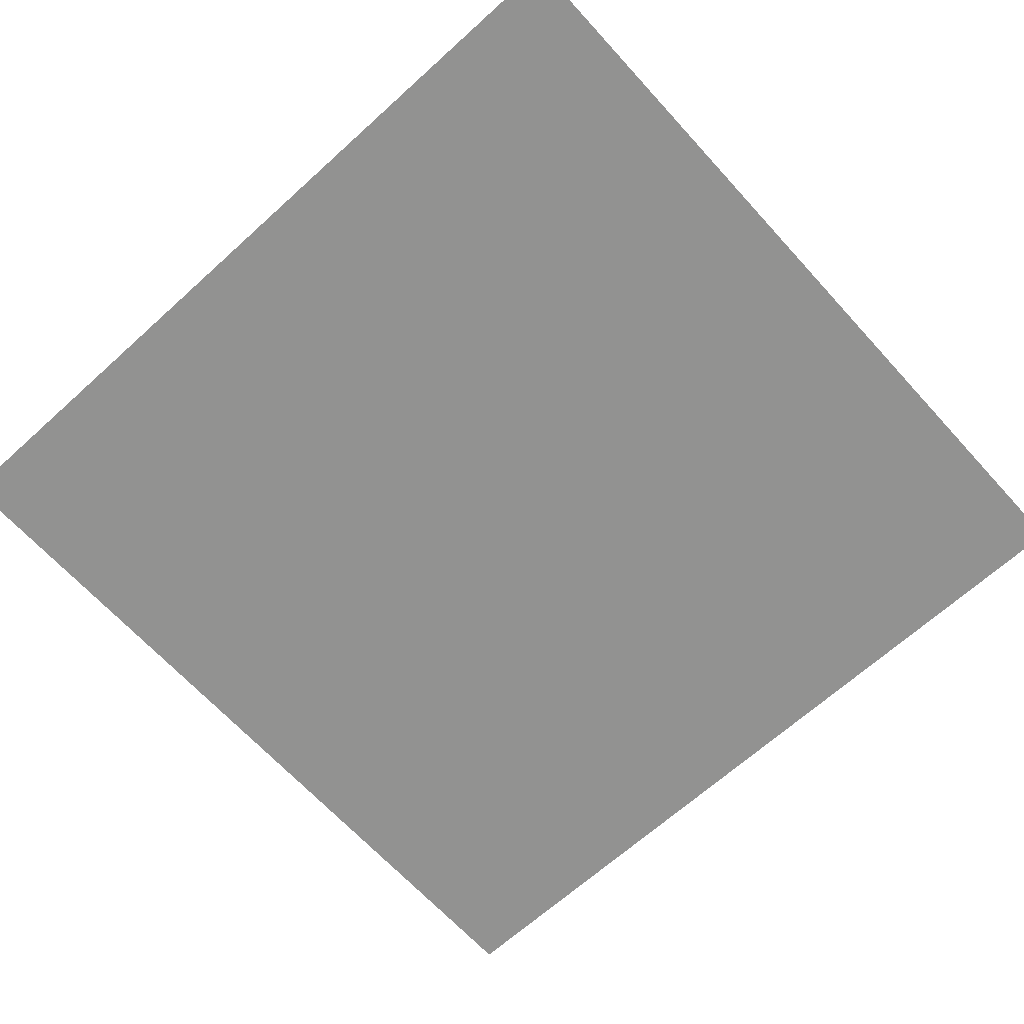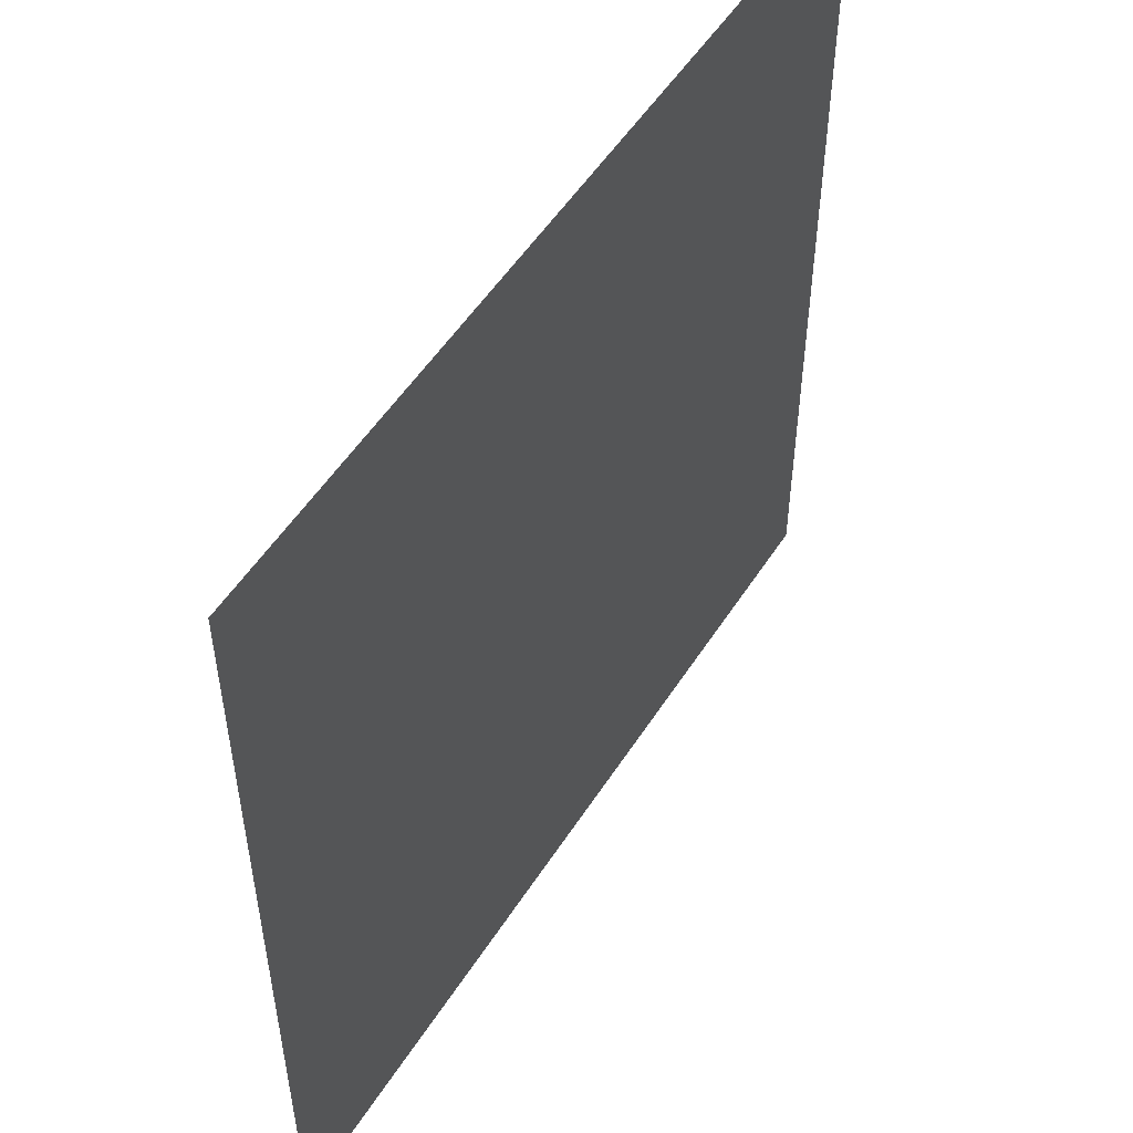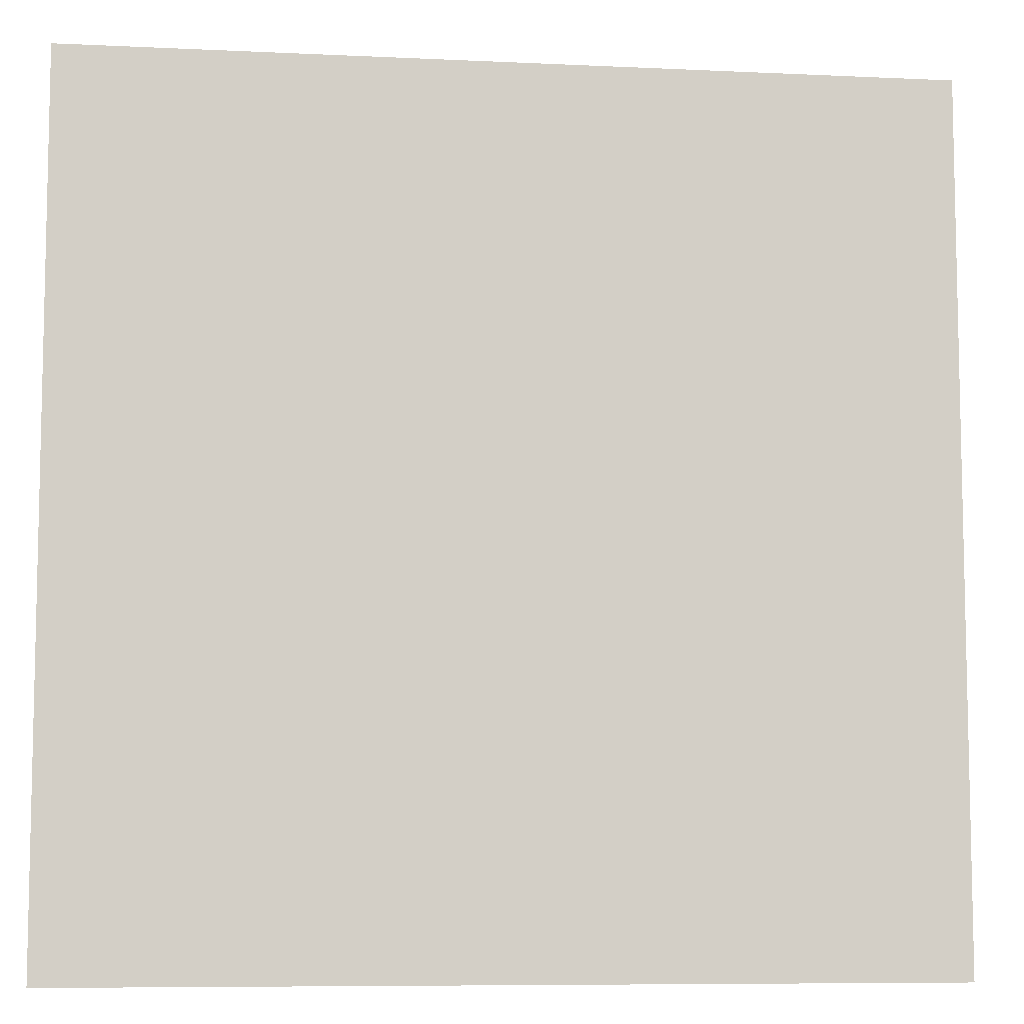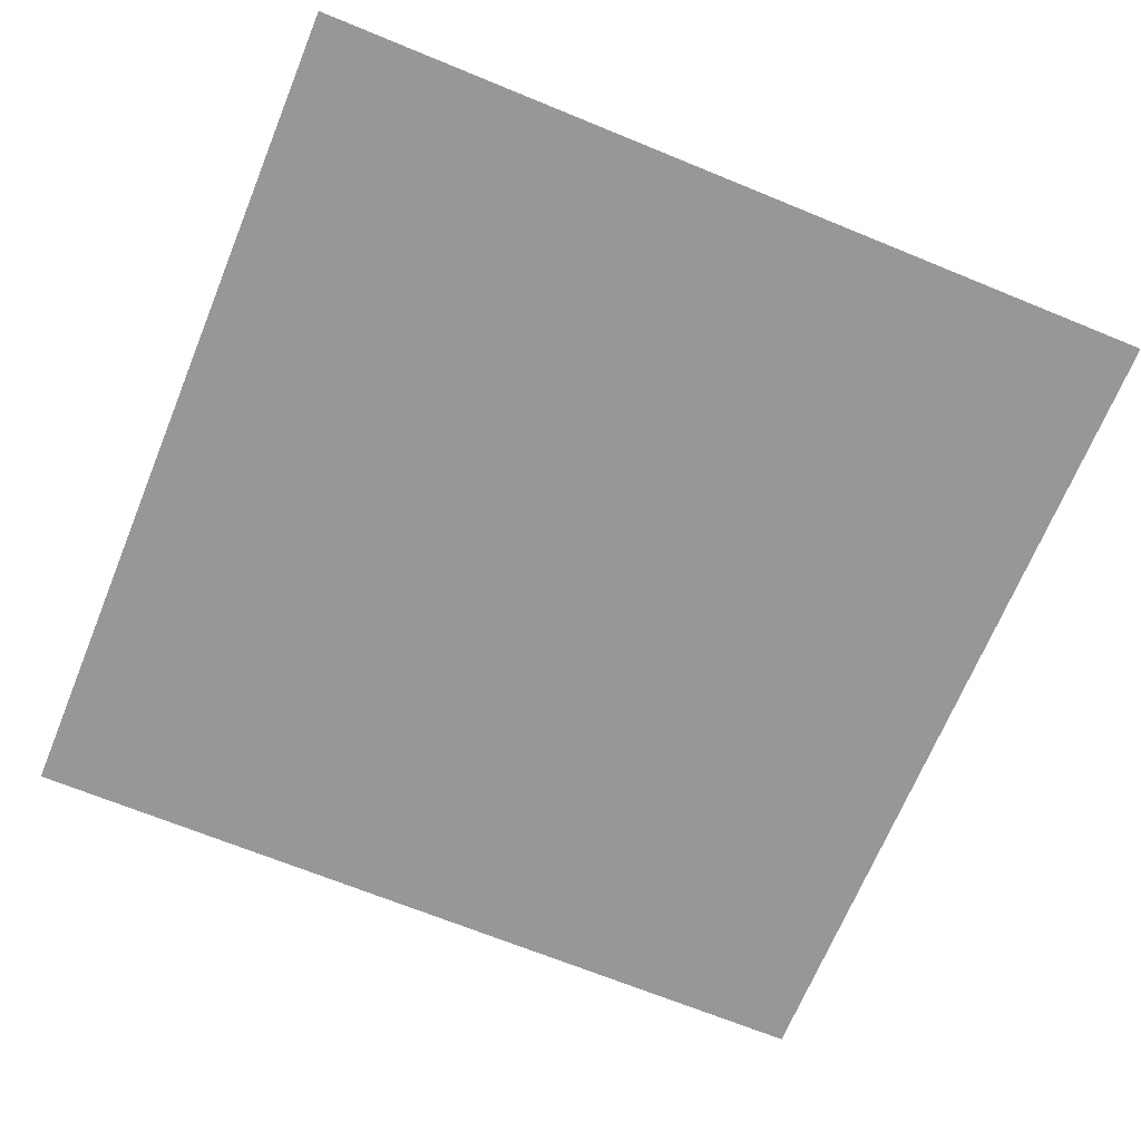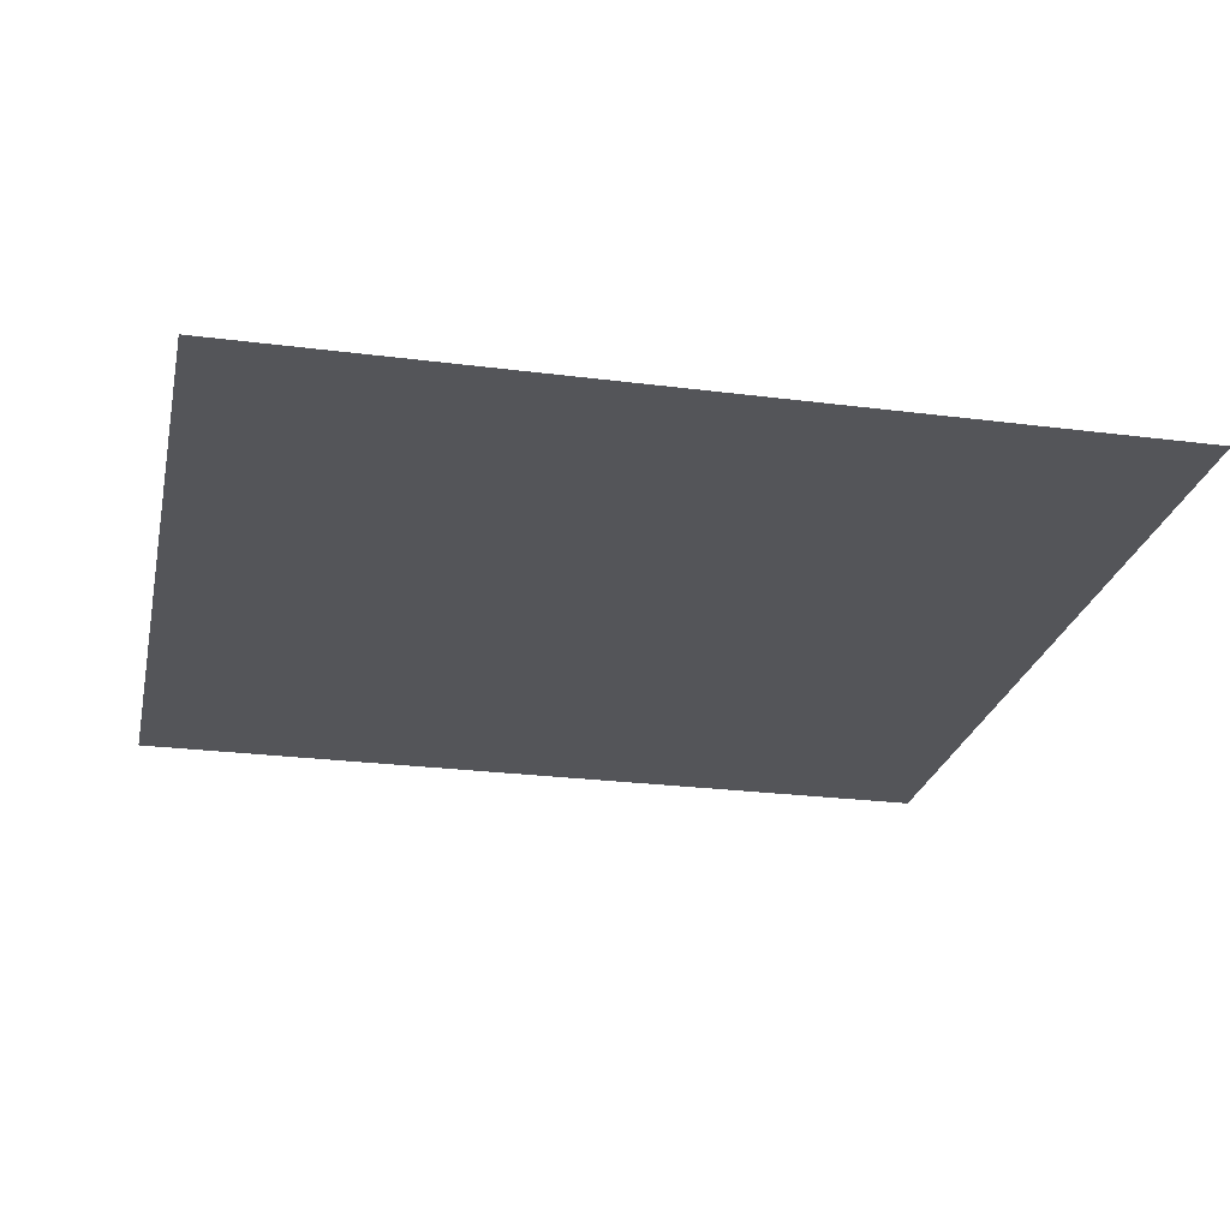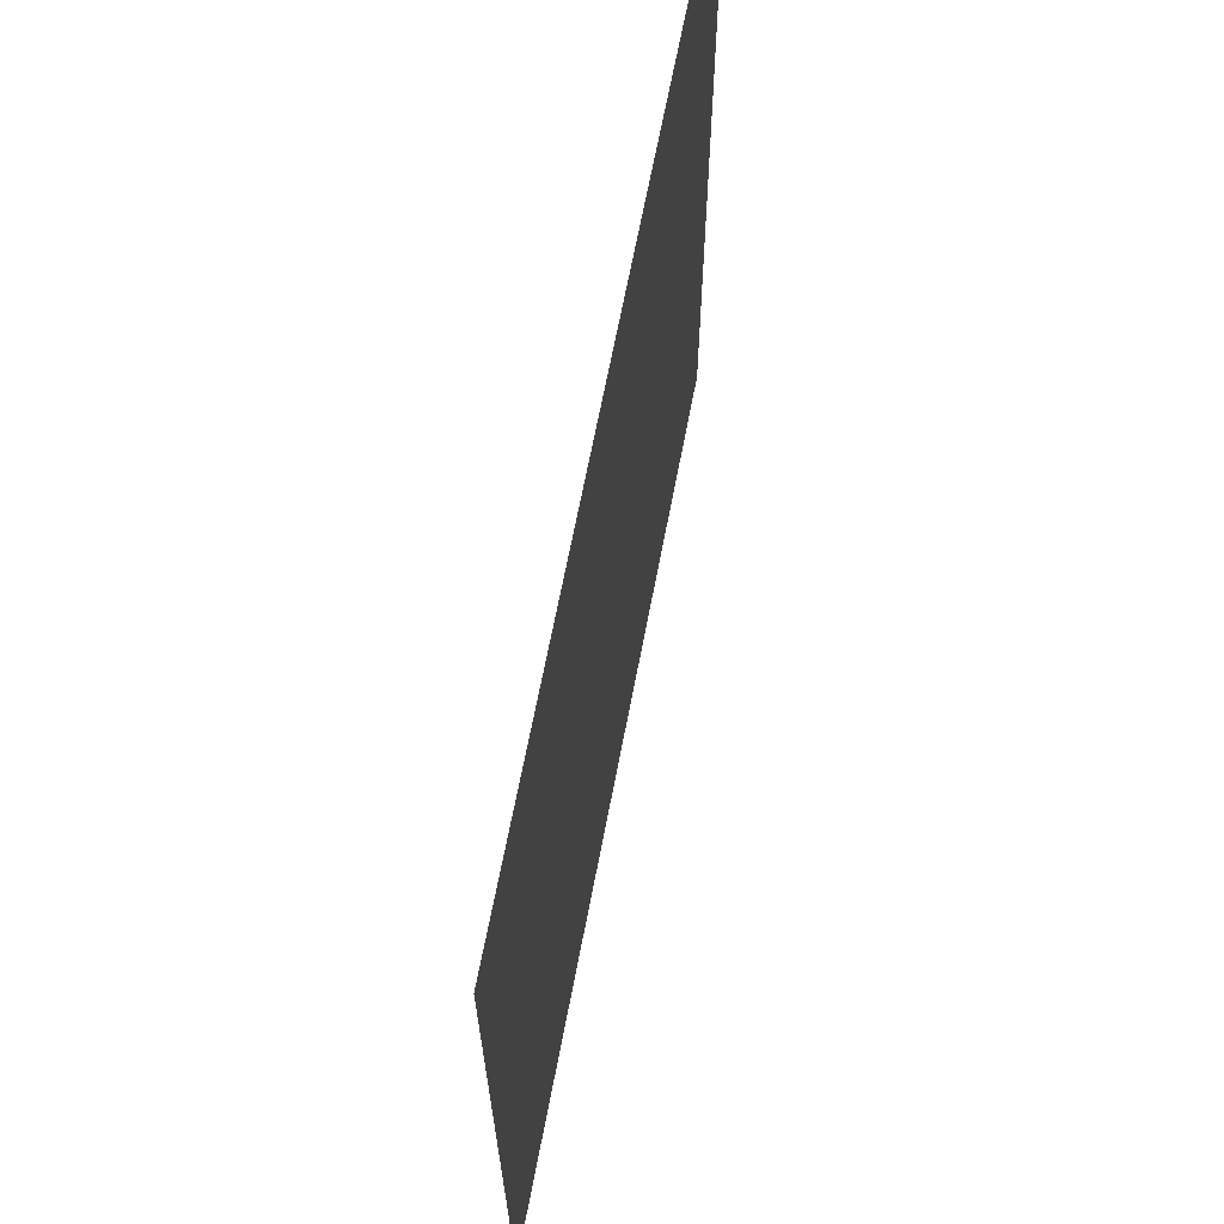
<metadata>
{"format":"obj","ext":"obj","renderer":"f3d","projection":"perspective","resolution":1024,"background":"white","views":[{"elev":-66.3,"azim":42.3,"up":"+Y"},{"elev":53.0,"azim":121.9,"up":"+Z"},{"elev":-8.0,"azim":172.5,"up":"+Z"},{"elev":-68.3,"azim":67.7,"up":"+Y"},{"elev":-24.8,"azim":78.1,"up":"+Y"},{"elev":67.4,"azim":100.9,"up":"+Z"}]}
</metadata>
<code>
o Cube
v 0.5 0 -0.5
v 0.5 0 0.5
v -0.5 0 -0.5
v -0.5 0 0.5
f 3 2 1
f 3 4 2

</code>
